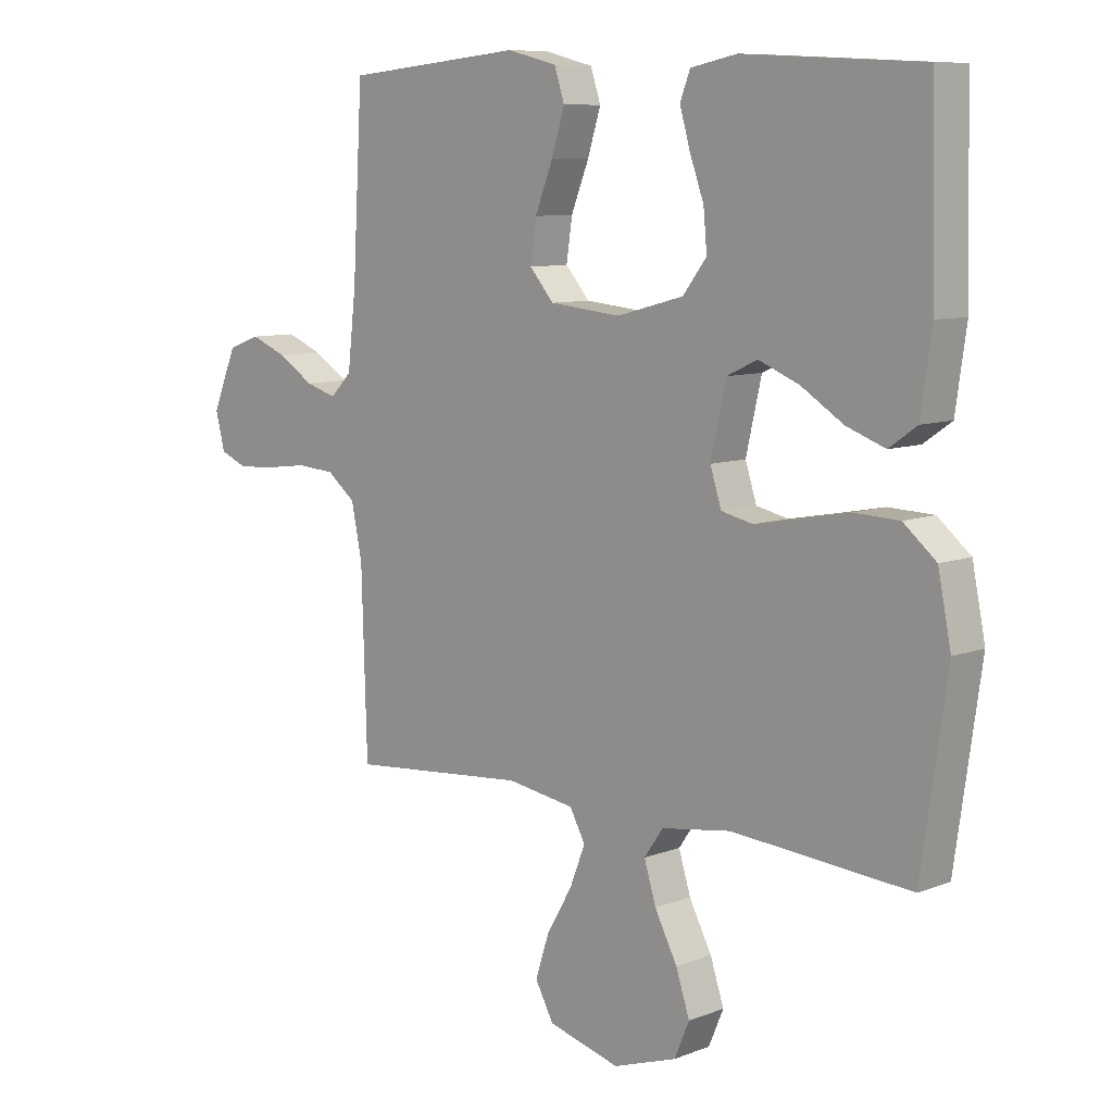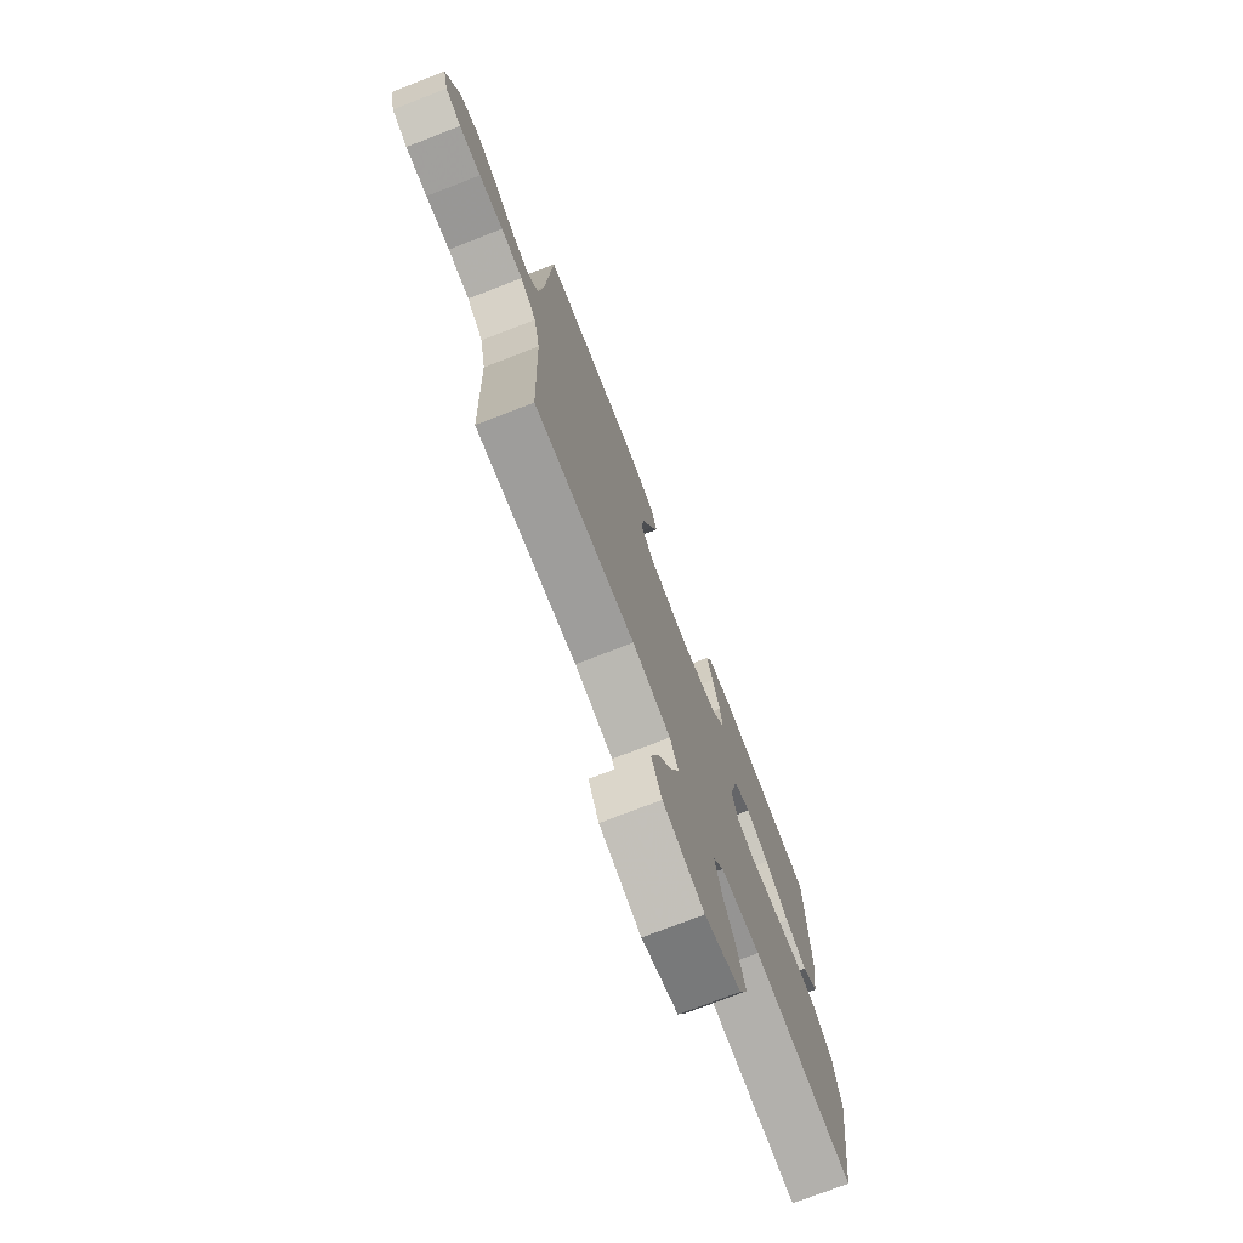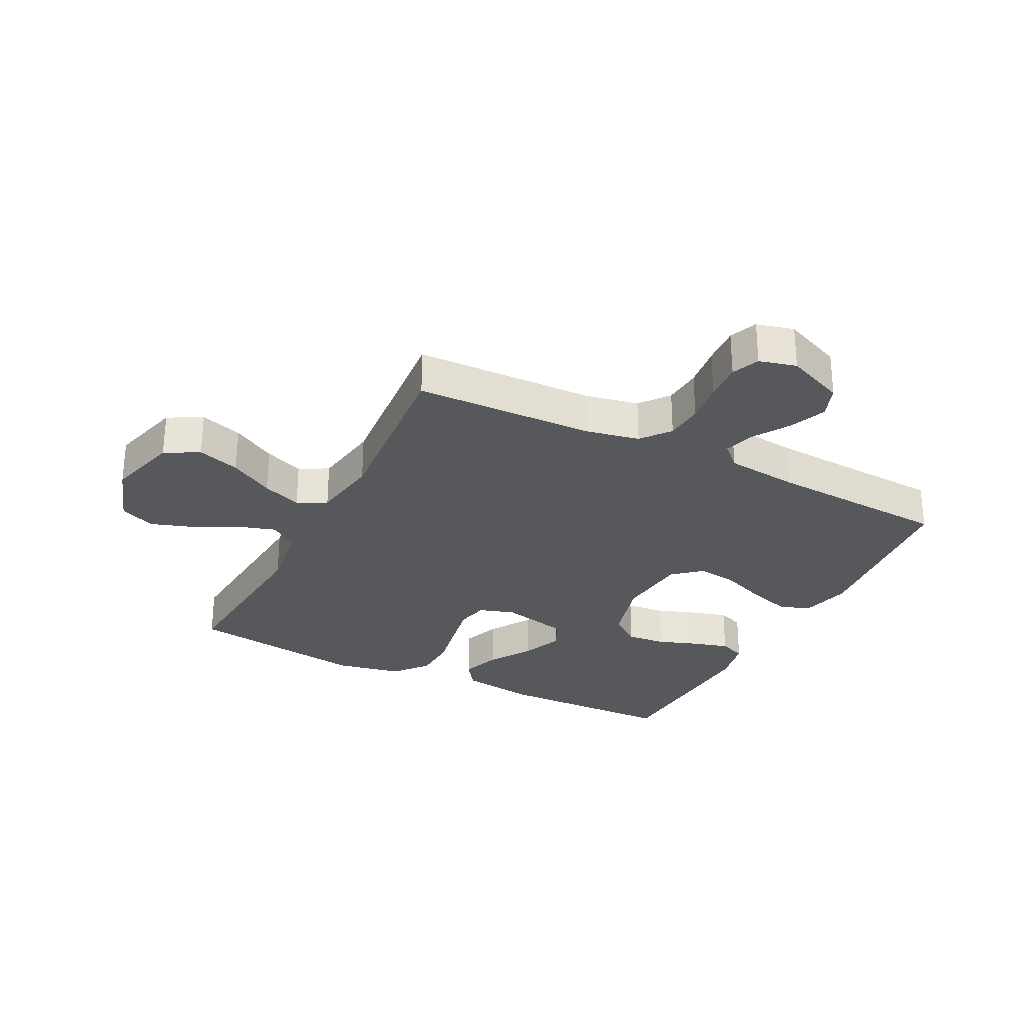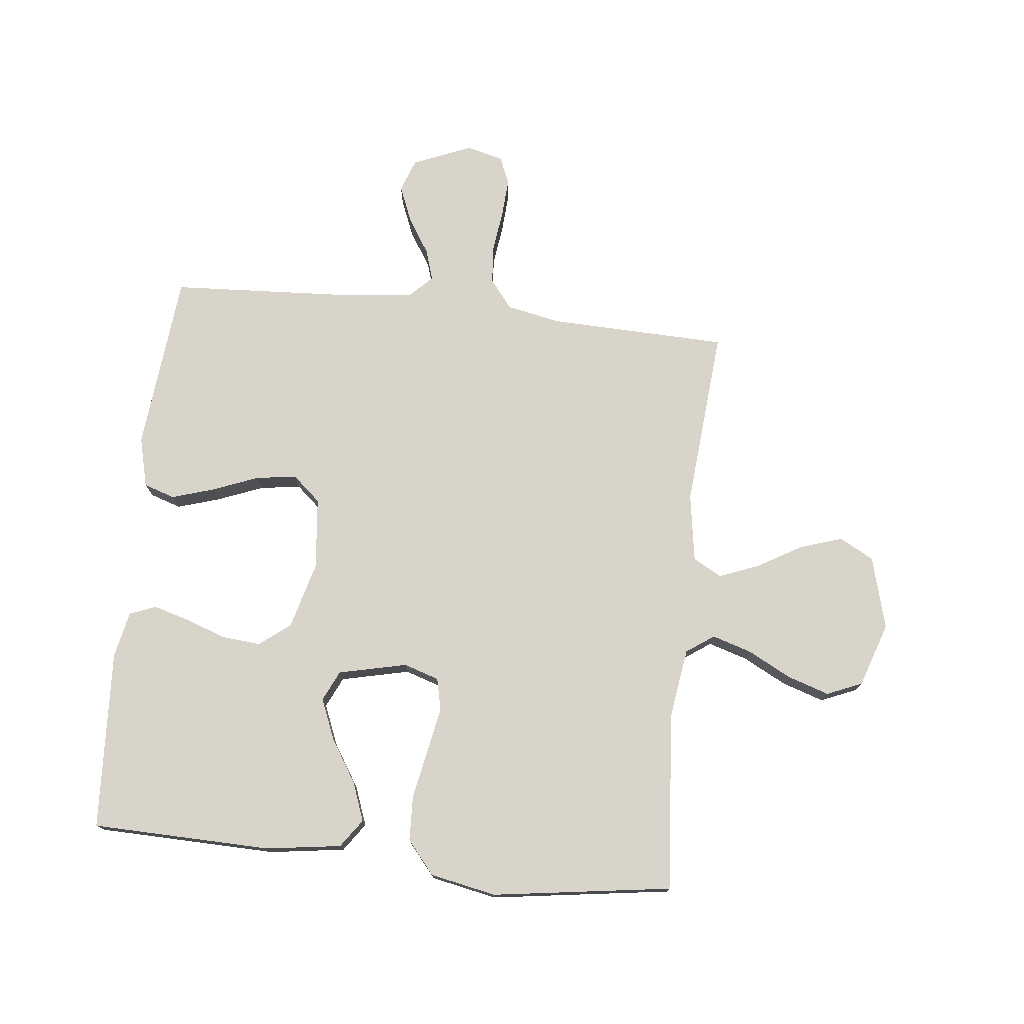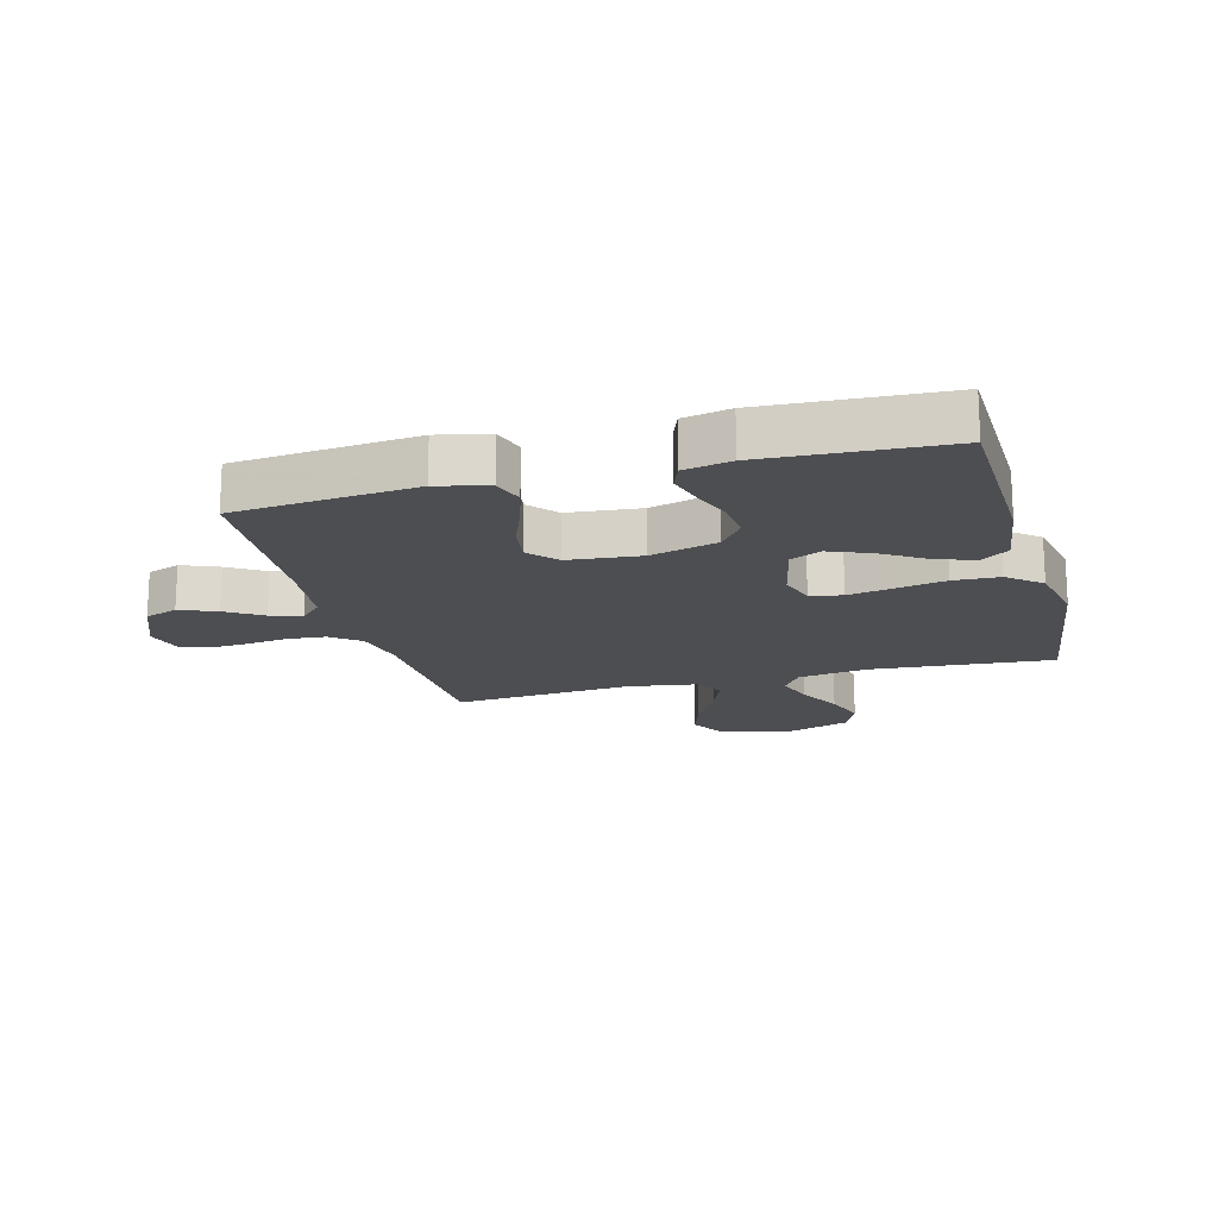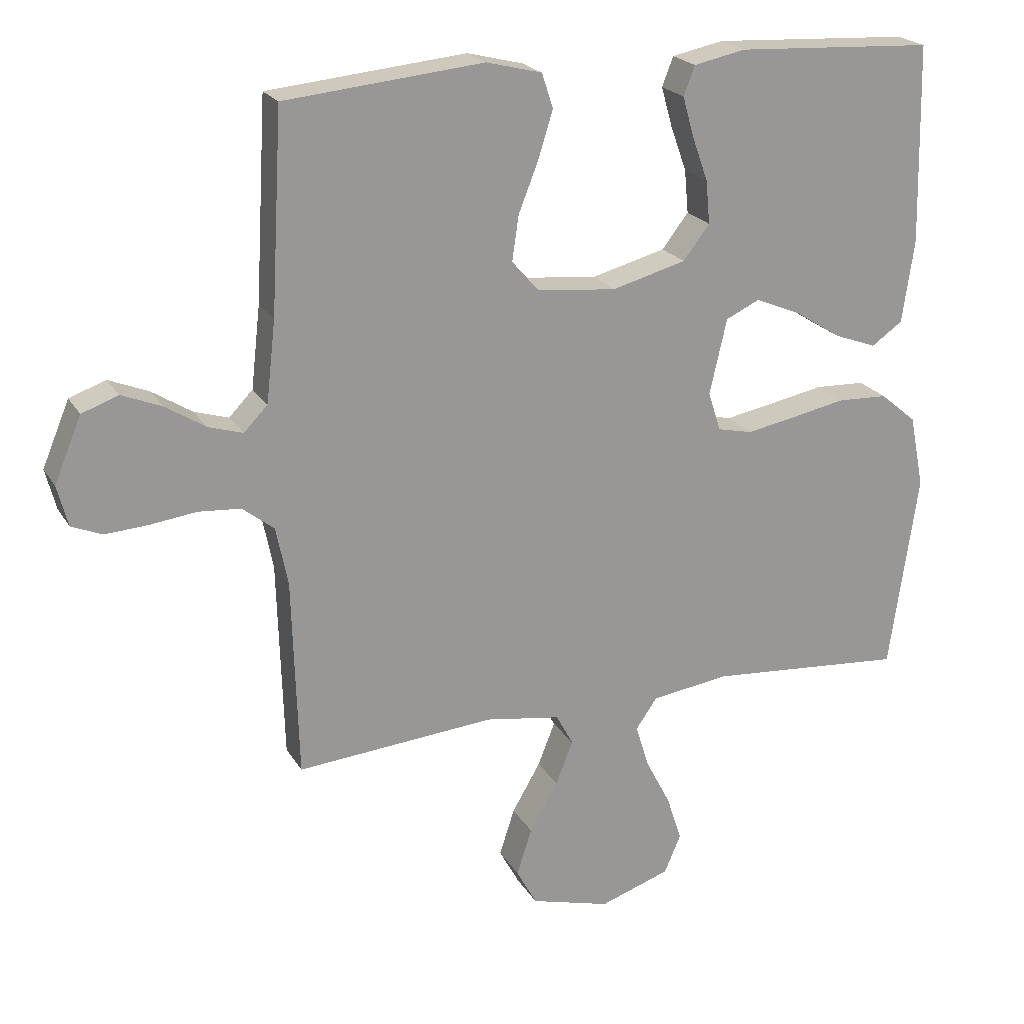
<metadata>
{"format":"obj","ext":"obj","renderer":"f3d","projection":"perspective","resolution":1024,"background":"white","views":[{"elev":8.7,"azim":44.0,"up":"+Z"},{"elev":-74.7,"azim":-68.8,"up":"+Z"},{"elev":-28.8,"azim":-116.9,"up":"+Y"},{"elev":75.6,"azim":96.2,"up":"+Y"},{"elev":-17.1,"azim":15.2,"up":"+Y"},{"elev":21.5,"azim":-22.9,"up":"+Z"}]}
</metadata>
<code>
v 0.5 0.07 0.5
v 0.507 0.07 0.2
v 0.489 0.07 0.074
v 0.442 0.07 0.041
v 0.377 0.07 0.065
v 0.306 0.07 0.11
v 0.238 0.07 0.138
v 0.187 0.07 0.114
v 0.161 0.07 0
v 0.18 0.07 -0.059
v 0.233 0.07 -0.071
v 0.308 0.07 -0.057
v 0.39 0.07 -0.041
v 0.466 0.07 -0.044
v 0.521 0.07 -0.09
v 0.543 0.07 -0.2
v 0.5 0.07 -0.5
v 0.2 0.07 -0.476
v 0.083 0.07 -0.493
v 0.051 0.07 -0.539
v 0.071 0.07 -0.604
v 0.109 0.07 -0.677
v 0.132 0.07 -0.747
v 0.107 0.07 -0.806
v 0 0.07 -0.842
v -0.121 0.07 -0.809
v -0.152 0.07 -0.752
v -0.129 0.07 -0.681
v -0.086 0.07 -0.607
v -0.06 0.07 -0.541
v -0.086 0.07 -0.493
v -0.2 0.07 -0.475
v -0.5 0.07 -0.5
v -0.509 0.07 -0.2
v -0.527 0.07 -0.111
v -0.575 0.07 -0.073
v -0.639 0.07 -0.068
v -0.71 0.07 -0.077
v -0.774 0.07 -0.081
v -0.82 0.07 -0.062
v -0.836 0.07 0
v -0.795 0.07 0.098
v -0.74 0.07 0.118
v -0.679 0.07 0.093
v -0.619 0.07 0.055
v -0.567 0.07 0.039
v -0.531 0.07 0.076
v -0.517 0.07 0.2
v -0.5 0.07 0.5
v -0.2 0.07 0.529
v -0.116 0.07 0.508
v -0.099 0.07 0.456
v -0.121 0.07 0.385
v -0.151 0.07 0.309
v -0.161 0.07 0.241
v -0.12 0.07 0.194
v 0 0.07 0.182
v 0.112 0.07 0.212
v 0.152 0.07 0.264
v 0.146 0.07 0.329
v 0.122 0.07 0.396
v 0.105 0.07 0.456
v 0.122 0.07 0.5
v 0.2 0.07 0.516
v 0.5 0 0.5
v 0.507 0 0.2
v 0.489 0 0.074
v 0.442 0 0.041
v 0.377 0 0.065
v 0.306 0 0.11
v 0.238 0 0.138
v 0.187 0 0.114
v 0.161 0 0
v 0.18 0 -0.059
v 0.233 0 -0.071
v 0.308 0 -0.057
v 0.39 0 -0.041
v 0.466 0 -0.044
v 0.521 0 -0.09
v 0.543 0 -0.2
v 0.5 0 -0.5
v 0.2 0 -0.476
v 0.083 0 -0.493
v 0.051 0 -0.539
v 0.071 0 -0.604
v 0.109 0 -0.677
v 0.132 0 -0.747
v 0.107 0 -0.806
v 0 0 -0.842
v -0.121 0 -0.809
v -0.152 0 -0.752
v -0.129 0 -0.681
v -0.086 0 -0.607
v -0.06 0 -0.541
v -0.086 0 -0.493
v -0.2 0 -0.475
v -0.5 0 -0.5
v -0.509 0 -0.2
v -0.527 0 -0.111
v -0.575 0 -0.073
v -0.639 0 -0.068
v -0.71 0 -0.077
v -0.774 0 -0.081
v -0.82 0 -0.062
v -0.836 0 0
v -0.795 0 0.098
v -0.74 0 0.118
v -0.679 0 0.093
v -0.619 0 0.055
v -0.567 0 0.039
v -0.531 0 0.076
v -0.517 0 0.2
v -0.5 0 0.5
v -0.2 0 0.529
v -0.116 0 0.508
v -0.099 0 0.456
v -0.121 0 0.385
v -0.151 0 0.309
v -0.161 0 0.241
v -0.12 0 0.194
v 0 0 0.182
v 0.112 0 0.212
v 0.152 0 0.264
v 0.146 0 0.329
v 0.122 0 0.396
v 0.105 0 0.456
v 0.122 0 0.5
v 0.2 0 0.516
f 60 61 62 63
f 60 63 64 1
f 51 52 53 54
f 49 50 51 54
f 48 49 54 55
f 47 48 55 56
f 42 43 44 45
f 42 45 46
f 41 42 46
f 40 41 46
f 37 38 39 40
f 37 40 46
f 36 37 46 47
f 32 33 34
f 31 32 34 35
f 26 27 28 29
f 26 29 30
f 25 26 30
f 24 25 30
f 21 22 23 24
f 20 21 24 30
f 19 20 30 31
f 15 16 17 18
f 12 13 14 15
f 11 12 15 18
f 10 11 18 19
f 3 4 5 6
f 3 6 7
f 2 3 7
f 59 60 1 2
f 58 59 2 7
f 57 58 7 8
f 56 57 8 9
f 35 36 47 56
f 19 31 35 56
f 9 10 19 56
f 127 126 125 124
f 65 128 127 124
f 118 117 116 115
f 118 115 114 113
f 119 118 113 112
f 120 119 112 111
f 109 108 107 106
f 110 109 106
f 110 106 105
f 110 105 104
f 104 103 102 101
f 110 104 101
f 111 110 101 100
f 98 97 96
f 99 98 96 95
f 93 92 91 90
f 94 93 90
f 94 90 89
f 94 89 88
f 88 87 86 85
f 94 88 85 84
f 95 94 84 83
f 82 81 80 79
f 79 78 77 76
f 82 79 76 75
f 83 82 75 74
f 70 69 68 67
f 71 70 67
f 71 67 66
f 66 65 124 123
f 71 66 123 122
f 72 71 122 121
f 73 72 121 120
f 120 111 100 99
f 120 99 95 83
f 120 83 74 73
f 1 65 66 2
f 2 66 67 3
f 3 67 68 4
f 4 68 69 5
f 5 69 70 6
f 6 70 71 7
f 7 71 72 8
f 8 72 73 9
f 9 73 74 10
f 10 74 75 11
f 11 75 76 12
f 12 76 77 13
f 13 77 78 14
f 14 78 79 15
f 15 79 80 16
f 16 80 81 17
f 17 81 82 18
f 18 82 83 19
f 19 83 84 20
f 20 84 85 21
f 21 85 86 22
f 22 86 87 23
f 23 87 88 24
f 24 88 89 25
f 25 89 90 26
f 26 90 91 27
f 27 91 92 28
f 28 92 93 29
f 29 93 94 30
f 30 94 95 31
f 31 95 96 32
f 32 96 97 33
f 33 97 98 34
f 34 98 99 35
f 35 99 100 36
f 36 100 101 37
f 37 101 102 38
f 38 102 103 39
f 39 103 104 40
f 40 104 105 41
f 41 105 106 42
f 42 106 107 43
f 43 107 108 44
f 44 108 109 45
f 45 109 110 46
f 46 110 111 47
f 47 111 112 48
f 48 112 113 49
f 49 113 114 50
f 50 114 115 51
f 51 115 116 52
f 52 116 117 53
f 53 117 118 54
f 54 118 119 55
f 55 119 120 56
f 56 120 121 57
f 57 121 122 58
f 58 122 123 59
f 59 123 124 60
f 60 124 125 61
f 61 125 126 62
f 62 126 127 63
f 63 127 128 64
f 64 128 65 1

</code>
